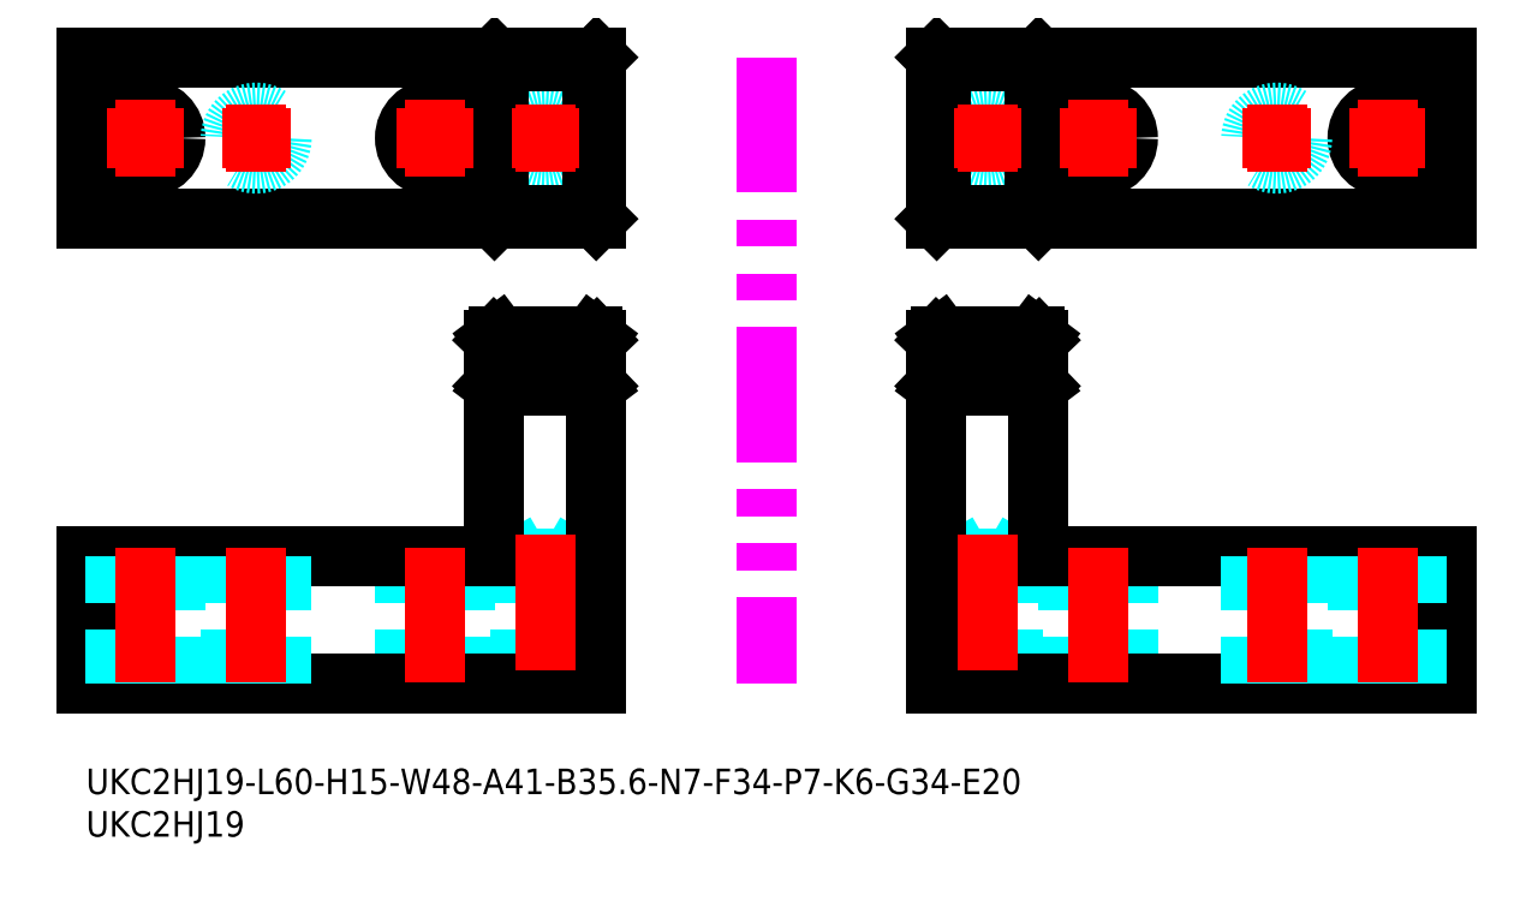
<metadata>
{"format":"dxf","ext":"dxf","renderer":"ezdxf+matplotlib","layout":"modelspace","background":"white","min_lineweight":24,"dpi":150}
</metadata>
<code>
0
SECTION
2
ENTITIES
0
INSERT
8
MSM_CONTINUOUS
2
*U44
10
0
20
0
30
0
0
INSERT
8
MSM_CONTINUOUS
2
*U45
10
0
20
0
30
0
0
CIRCLE
8
MSM_DASHED
10
106
20
74.15
30
0
40
3
0
LINE
8
MSM_CONTINUOUS
10
160
20
83.65
30
0
11
100
21
83.65
31
0
0
CIRCLE
8
MSM_CONTINUOUS
10
119
20
74.15
30
0
40
3.5
0
LINE
8
MSM_CONTINUOUS
10
112
20
83.65
30
0
11
111.5
21
83.17
31
0
0
LINE
8
MSM_CONTINUOUS
10
112
20
64.65
30
0
11
111.5
21
65.13
31
0
0
LINE
8
MSM_CONTINUOUS
10
112
20
64.65
30
0
11
112
21
83.65
31
0
0
LINE
8
MSM_CONTINUOUS
10
100.5
20
83.17
30
0
11
100
21
83.65
31
0
0
LINE
8
MSM_CONTINUOUS
10
100
20
64.65
30
0
11
100
21
83.65
31
0
0
LINE
8
MSM_CONTINUOUS
10
160
20
64.65
30
0
11
100
21
64.65
31
0
0
LINE
8
MSM_CONTINUOUS
10
100
20
64.65
30
0
11
100.5
21
65.13
31
0
0
LINE
8
MSM_CONTINUOUS
10
111.5
20
65.13
30
0
11
111.5
21
83.17
31
0
0
LINE
8
MSM_CONTINUOUS
10
100.5
20
83.17
30
0
11
111.5
21
83.17
31
0
0
LINE
8
MSM_CONTINUOUS
10
100.5
20
65.13
30
0
11
100.5
21
83.17
31
0
0
LINE
8
MSM_CONTINUOUS
10
111.5
20
65.13
30
0
11
100.5
21
65.13
31
0
0
LINE
8
MSM_DASHED
10
100
20
50.5
30
0
11
112
21
50.5
31
0
0
LINE
8
MSM_DASHED
10
106
20
26.5
30
0
11
103
21
24.77
31
0
0
LINE
8
MSM_DASHED
10
109
20
24.77
30
0
11
106
21
26.5
31
0
0
LINE
8
MSM_DASHED
10
109
20
24.77
30
0
11
103
21
24.77
31
0
0
LINE
8
MSM_DASHED
10
103
20
24.77
30
0
11
103
21
10
31
0
0
LINE
8
MSM_DASHED
10
109
20
10
30
0
11
109
21
24.77
31
0
0
LINE
8
MSM_DASHED
10
115.5
20
25
30
0
11
115.5
21
10
31
0
0
LINE
8
MSM_DASHED
10
122.5
20
10
30
0
11
122.5
21
25
31
0
0
LINE
8
MSM_CONTINUOUS
10
100.5
20
50.86
30
0
11
111.5
21
50.86
31
0
0
LINE
8
MSM_CONTINUOUS
10
111.5
20
45.74
30
0
11
100.5
21
45.74
31
0
0
LINE
8
MSM_CONTINUOUS
10
112
20
25
30
0
11
112
21
50.48
31
0
0
LINE
8
MSM_CONTINUOUS
10
112
20
50.48
30
0
11
112
21
50.5
31
0
0
LINE
8
MSM_CONTINUOUS
10
112
20
50.5
30
0
11
111.5
21
50.86
31
0
0
LINE
8
MSM_CONTINUOUS
10
111.5
20
45.74
30
0
11
111.5
21
50.86
31
0
0
LINE
8
MSM_CONTINUOUS
10
112
20
45.1
30
0
11
111.5
21
45.74
31
0
0
LINE
8
MSM_CONTINUOUS
10
100
20
50.48
30
0
11
100
21
10
31
0
0
LINE
8
MSM_CONTINUOUS
10
100
20
10
30
0
11
160
21
10
31
0
0
LINE
8
MSM_CONTINUOUS
10
160
20
25
30
0
11
112
21
25
31
0
0
LINE
8
MSM_CONTINUOUS
10
112
20
45.08
30
0
11
112
21
45.1
31
0
0
LINE
8
MSM_CONTINUOUS
10
112
20
45.1
30
0
11
100
21
45.1
31
0
0
LINE
8
MSM_CONTINUOUS
10
100.5
20
45.74
30
0
11
100.5
21
50.86
31
0
0
LINE
8
MSM_CONTINUOUS
10
100.5
20
50.86
30
0
11
100
21
50.5
31
0
0
LINE
8
MSM_CONTINUOUS
10
100
20
50.5
30
0
11
100
21
50.48
31
0
0
LINE
8
MSM_CONTINUOUS
10
100
20
45.1
30
0
11
100
21
45.08
31
0
0
LINE
8
MSM_CONTINUOUS
10
100
20
45.1
30
0
11
100.5
21
45.74
31
0
0
LINE
8
MSM_CENTER
10
119
20
26
30
0
11
119
21
9
31
0
0
LINE
8
MSM_CENTER
10
106
20
27.5
30
0
11
106
21
9
31
0
0
LINE
8
MSM_CENTER
10
106
20
78.15
30
0
11
106
21
70.15
31
0
0
LINE
8
MSM_CENTER
10
102
20
74.15
30
0
11
110
21
74.15
31
0
0
LINE
8
MSM_CENTER
10
119
20
78.65
30
0
11
119
21
69.65
31
0
0
LINE
8
MSM_CENTER
10
114.5
20
74.15
30
0
11
123.5
21
74.15
31
0
0
LINE
8
MSM_CONTINUOUS
10
160
20
83.65
30
0
11
160
21
64.65
31
0
0
LINE
8
MSM_CONTINUOUS
10
160
20
25
30
0
11
160
21
10
31
0
0
CIRCLE
8
MSM_CONTINUOUS
10
153
20
74.15
30
0
40
3.5
0
LINE
8
MSM_DASHED
10
149.5
20
25
30
0
11
149.5
21
10
31
0
0
LINE
8
MSM_DASHED
10
156.5
20
10
30
0
11
156.5
21
25
31
0
0
LINE
8
MSM_CENTER
10
153
20
26
30
0
11
153
21
9
31
0
0
LINE
8
MSM_CENTER
10
153
20
78.65
30
0
11
153
21
69.65
31
0
0
LINE
8
MSM_CENTER
10
148.5
20
74.15
30
0
11
157.5
21
74.15
31
0
0
CIRCLE
8
MSM_DASHED
10
140
20
74.15
30
0
40
3
0
LINE
8
MSM_DASHED
10
137
20
25
30
0
11
137
21
10
31
0
0
LINE
8
MSM_DASHED
10
143
20
10
30
0
11
143
21
25
31
0
0
LINE
8
MSM_CENTER
10
140
20
26
30
0
11
140
21
9
31
0
0
LINE
8
MSM_CENTER
10
140
20
78.15
30
0
11
140
21
70.15
31
0
0
LINE
8
MSM_CENTER
10
136
20
74.15
30
0
11
144
21
74.15
31
0
0
LINE
8
MSM_IMAGINARY
10
80
20
83.65
30
0
11
80
21
10
31
0
0
CIRCLE
8
MSM_DASHED
10
54
20
74.15
30
0
40
3
0
LINE
8
MSM_CONTINUOUS
10
0
20
83.65
30
0
11
60
21
83.65
31
0
0
CIRCLE
8
MSM_CONTINUOUS
10
41
20
74.15
30
0
40
3.5
0
LINE
8
MSM_CONTINUOUS
10
48.02
20
83.65
30
0
11
48.5
21
83.17
31
0
0
LINE
8
MSM_CONTINUOUS
10
48.02
20
64.65
30
0
11
48.5
21
65.13
31
0
0
LINE
8
MSM_CONTINUOUS
10
48
20
64.65
30
0
11
48
21
83.65
31
0
0
LINE
8
MSM_CONTINUOUS
10
59.5
20
83.17
30
0
11
59.98
21
83.65
31
0
0
LINE
8
MSM_CONTINUOUS
10
60
20
64.65
30
0
11
60
21
83.65
31
0
0
LINE
8
MSM_CONTINUOUS
10
0
20
64.65
30
0
11
60
21
64.65
31
0
0
LINE
8
MSM_CONTINUOUS
10
59.98
20
64.65
30
0
11
59.5
21
65.13
31
0
0
LINE
8
MSM_CONTINUOUS
10
48.5
20
65.13
30
0
11
48.5
21
83.17
31
0
0
LINE
8
MSM_CONTINUOUS
10
59.5
20
83.17
30
0
11
48.5
21
83.17
31
0
0
LINE
8
MSM_CONTINUOUS
10
59.5
20
65.13
30
0
11
59.5
21
83.17
31
0
0
LINE
8
MSM_CONTINUOUS
10
48.5
20
65.13
30
0
11
59.5
21
65.13
31
0
0
LINE
8
MSM_DASHED
10
59.98
20
50.5
30
0
11
48.02
21
50.5
31
0
0
LINE
8
MSM_DASHED
10
54
20
26.5
30
0
11
57
21
24.77
31
0
0
LINE
8
MSM_DASHED
10
51
20
24.77
30
0
11
54
21
26.5
31
0
0
LINE
8
MSM_DASHED
10
51
20
24.77
30
0
11
57
21
24.77
31
0
0
LINE
8
MSM_DASHED
10
57
20
24.77
30
0
11
57
21
10
31
0
0
LINE
8
MSM_DASHED
10
51
20
10
30
0
11
51
21
24.77
31
0
0
LINE
8
MSM_DASHED
10
44.5
20
25
30
0
11
44.5
21
10
31
0
0
LINE
8
MSM_DASHED
10
37.5
20
10
30
0
11
37.5
21
25
31
0
0
LINE
8
MSM_CONTINUOUS
10
59.5
20
50.86
30
0
11
48.5
21
50.86
31
0
0
LINE
8
MSM_CONTINUOUS
10
48.5
20
45.74
30
0
11
59.5
21
45.74
31
0
0
LINE
8
MSM_CONTINUOUS
10
48
20
25
30
0
11
48
21
50.48
31
0
0
LINE
8
MSM_CONTINUOUS
10
48
20
50.48
30
0
11
48.02
21
50.5
31
0
0
LINE
8
MSM_CONTINUOUS
10
48.02
20
50.5
30
0
11
48.5
21
50.86
31
0
0
LINE
8
MSM_CONTINUOUS
10
48.5
20
45.74
30
0
11
48.5
21
50.86
31
0
0
LINE
8
MSM_CONTINUOUS
10
48.02
20
45.1
30
0
11
48.5
21
45.74
31
0
0
LINE
8
MSM_CONTINUOUS
10
60
20
50.48
30
0
11
60
21
10
31
0
0
LINE
8
MSM_CONTINUOUS
10
60
20
10
30
0
11
0
21
10
31
0
0
LINE
8
MSM_CONTINUOUS
10
0
20
25
30
0
11
48
21
25
31
0
0
LINE
8
MSM_CONTINUOUS
10
48
20
45.08
30
0
11
48.02
21
45.1
31
0
0
LINE
8
MSM_CONTINUOUS
10
48.02
20
45.1
30
0
11
59.98
21
45.1
31
0
0
LINE
8
MSM_CONTINUOUS
10
59.5
20
45.74
30
0
11
59.5
21
50.86
31
0
0
LINE
8
MSM_CONTINUOUS
10
59.5
20
50.86
30
0
11
59.98
21
50.5
31
0
0
LINE
8
MSM_CONTINUOUS
10
59.98
20
50.5
30
0
11
60
21
50.48
31
0
0
LINE
8
MSM_CONTINUOUS
10
59.98
20
45.1
30
0
11
60
21
45.08
31
0
0
LINE
8
MSM_CONTINUOUS
10
59.98
20
45.1
30
0
11
59.5
21
45.74
31
0
0
LINE
8
MSM_CENTER
10
41
20
26
30
0
11
41
21
9
31
0
0
LINE
8
MSM_CENTER
10
54
20
27.5
30
0
11
54
21
9
31
0
0
LINE
8
MSM_CENTER
10
54
20
78.15
30
0
11
54
21
70.15
31
0
0
LINE
8
MSM_CENTER
10
58
20
74.15
30
0
11
50
21
74.15
31
0
0
LINE
8
MSM_CENTER
10
41
20
78.65
30
0
11
41
21
69.65
31
0
0
LINE
8
MSM_CENTER
10
45.5
20
74.15
30
0
11
36.5
21
74.15
31
0
0
LINE
8
MSM_CONTINUOUS
10
0
20
83.65
30
0
11
0
21
64.65
31
0
0
LINE
8
MSM_CONTINUOUS
10
0
20
25
30
0
11
0
21
10
31
0
0
CIRCLE
8
MSM_CONTINUOUS
10
7
20
74.15
30
0
40
3.5
0
LINE
8
MSM_DASHED
10
10.5
20
25
30
0
11
10.5
21
10
31
0
0
LINE
8
MSM_DASHED
10
3.5
20
10
30
0
11
3.5
21
25
31
0
0
LINE
8
MSM_CENTER
10
7
20
26
30
0
11
7
21
9
31
0
0
LINE
8
MSM_CENTER
10
7
20
78.65
30
0
11
7
21
69.65
31
0
0
LINE
8
MSM_CENTER
10
11.5
20
74.15
30
0
11
2.5
21
74.15
31
0
0
CIRCLE
8
MSM_DASHED
10
20
20
74.15
30
0
40
3
0
LINE
8
MSM_DASHED
10
23
20
25
30
0
11
23
21
10
31
0
0
LINE
8
MSM_DASHED
10
17
20
10
30
0
11
17
21
25
31
0
0
LINE
8
MSM_CENTER
10
20
20
26
30
0
11
20
21
9
31
0
0
LINE
8
MSM_CENTER
10
20
20
78.15
30
0
11
20
21
70.15
31
0
0
LINE
8
MSM_CENTER
10
24
20
74.15
30
0
11
16
21
74.15
31
0
0
ENDSEC
0
EOF

</code>
